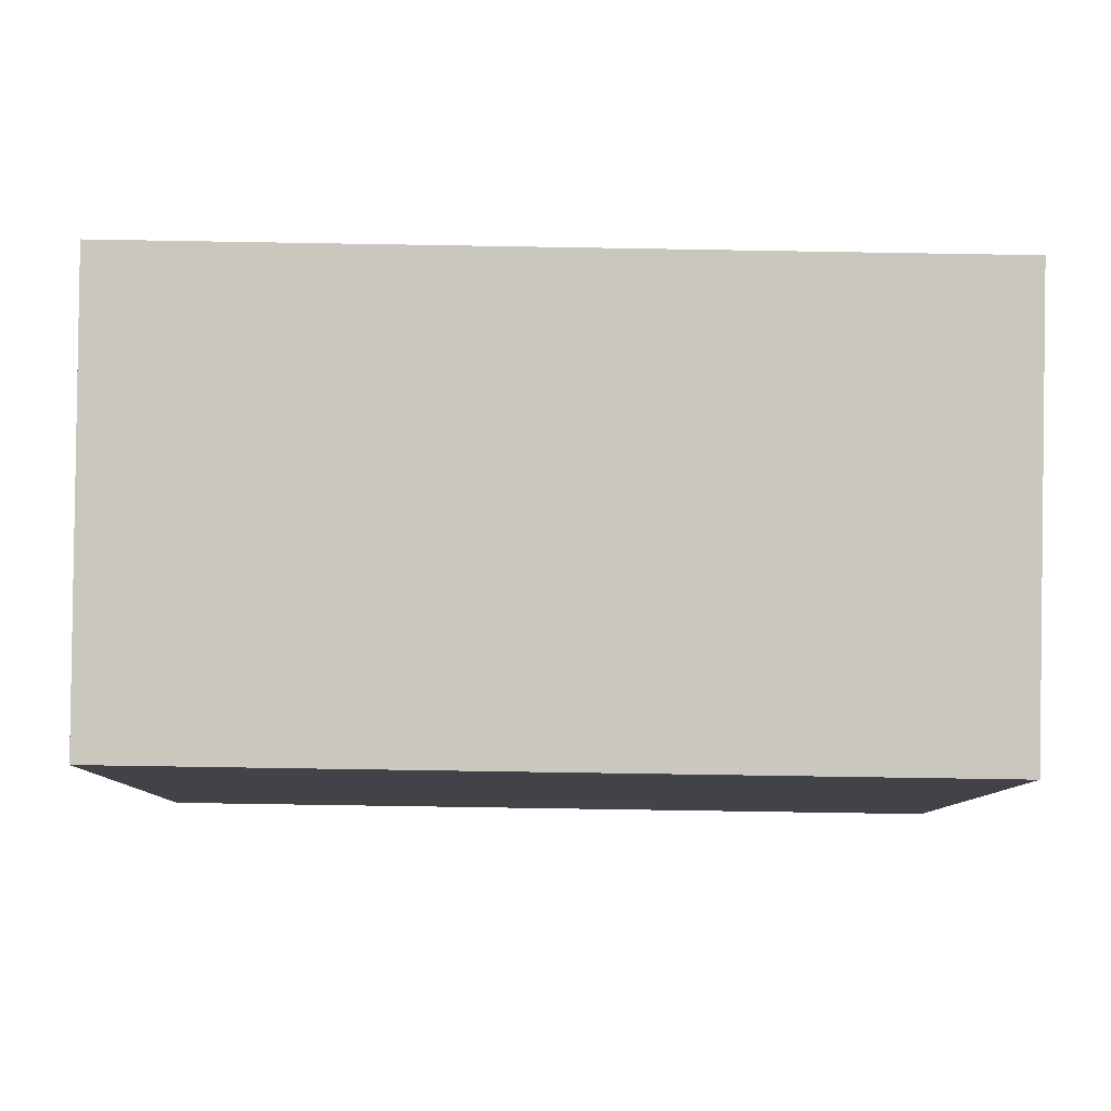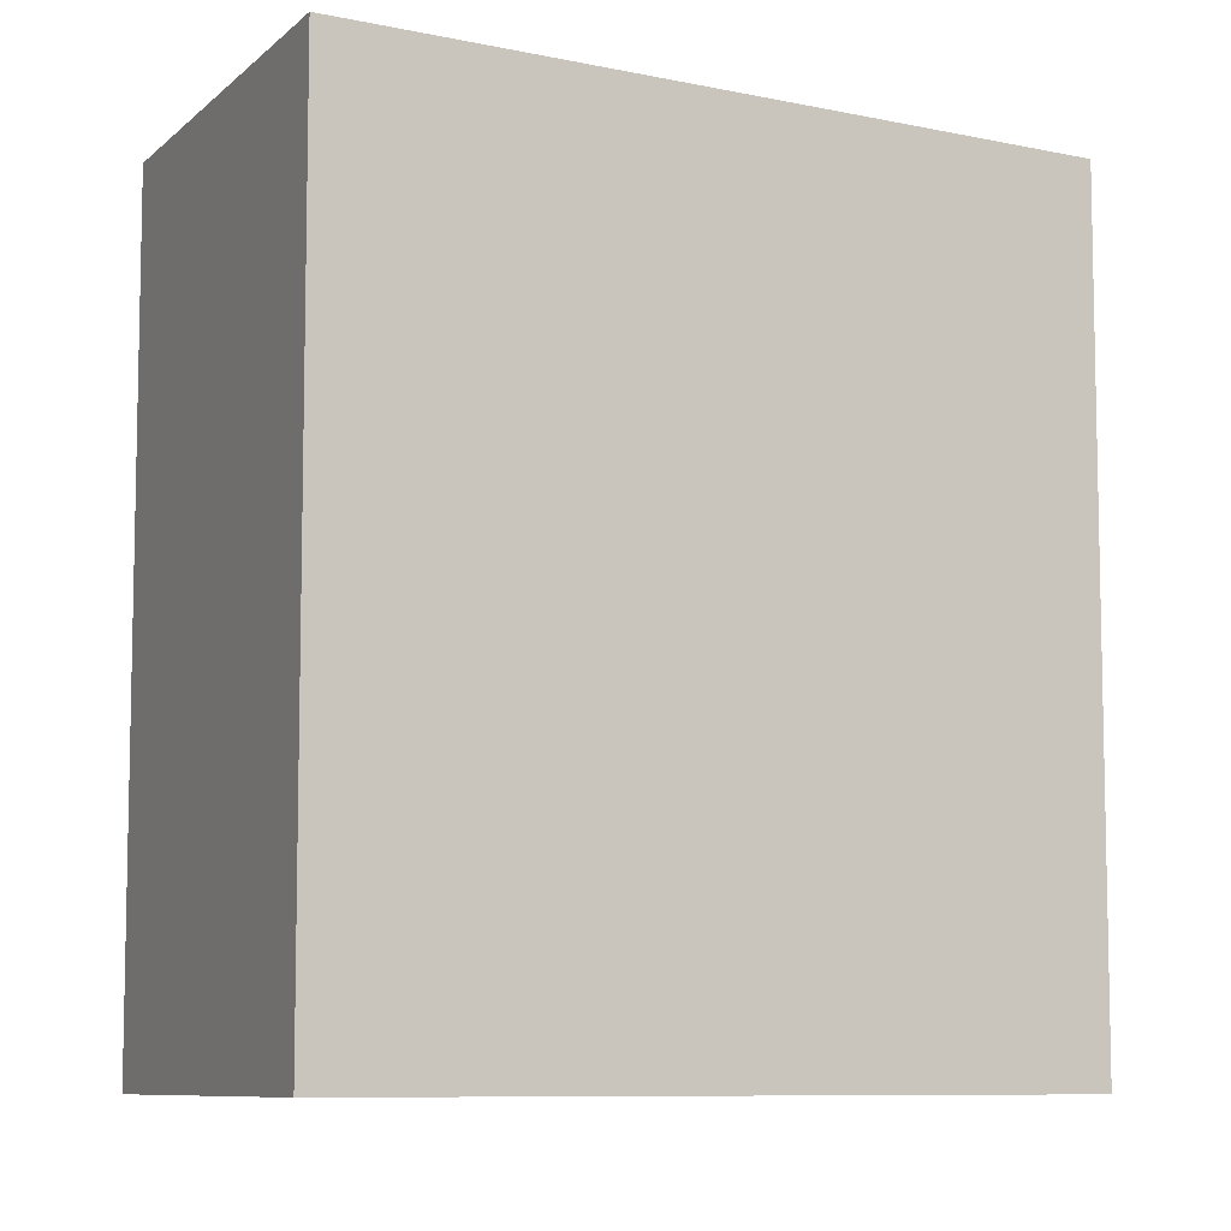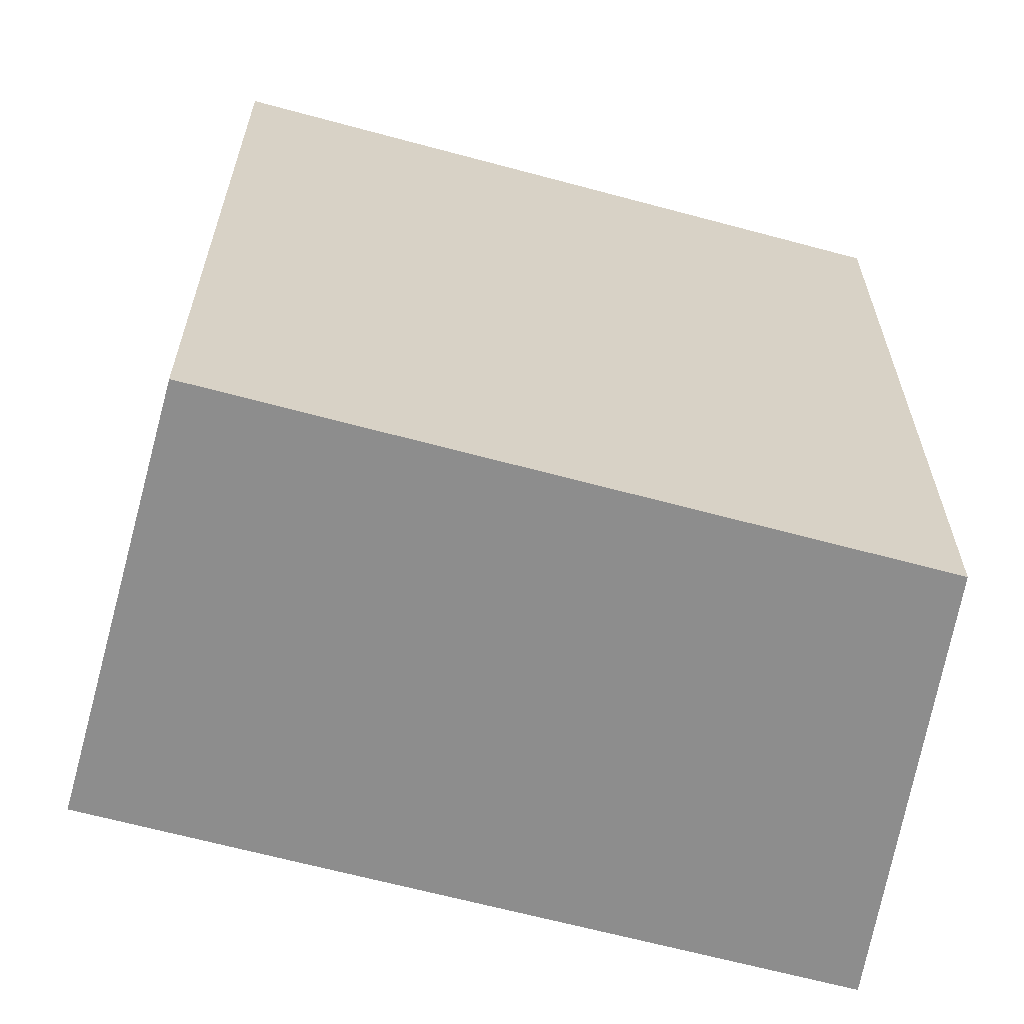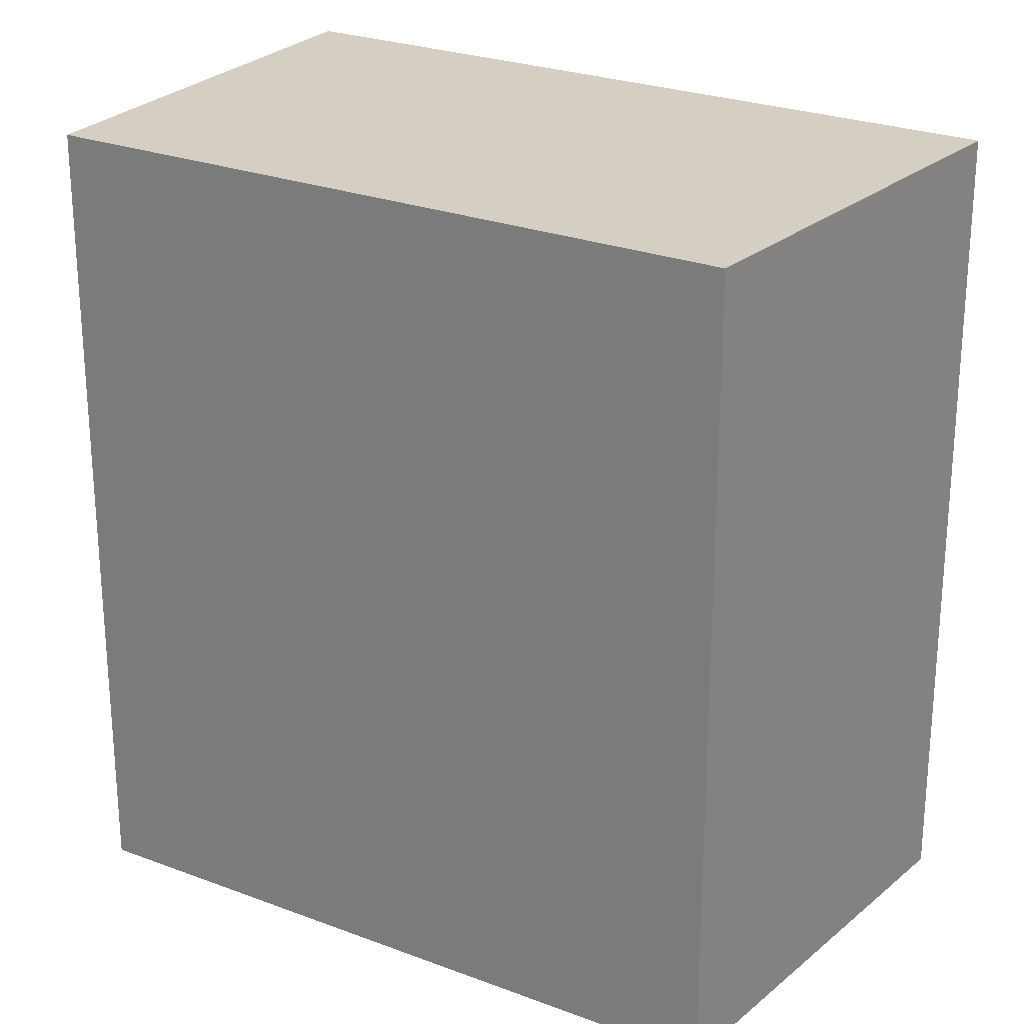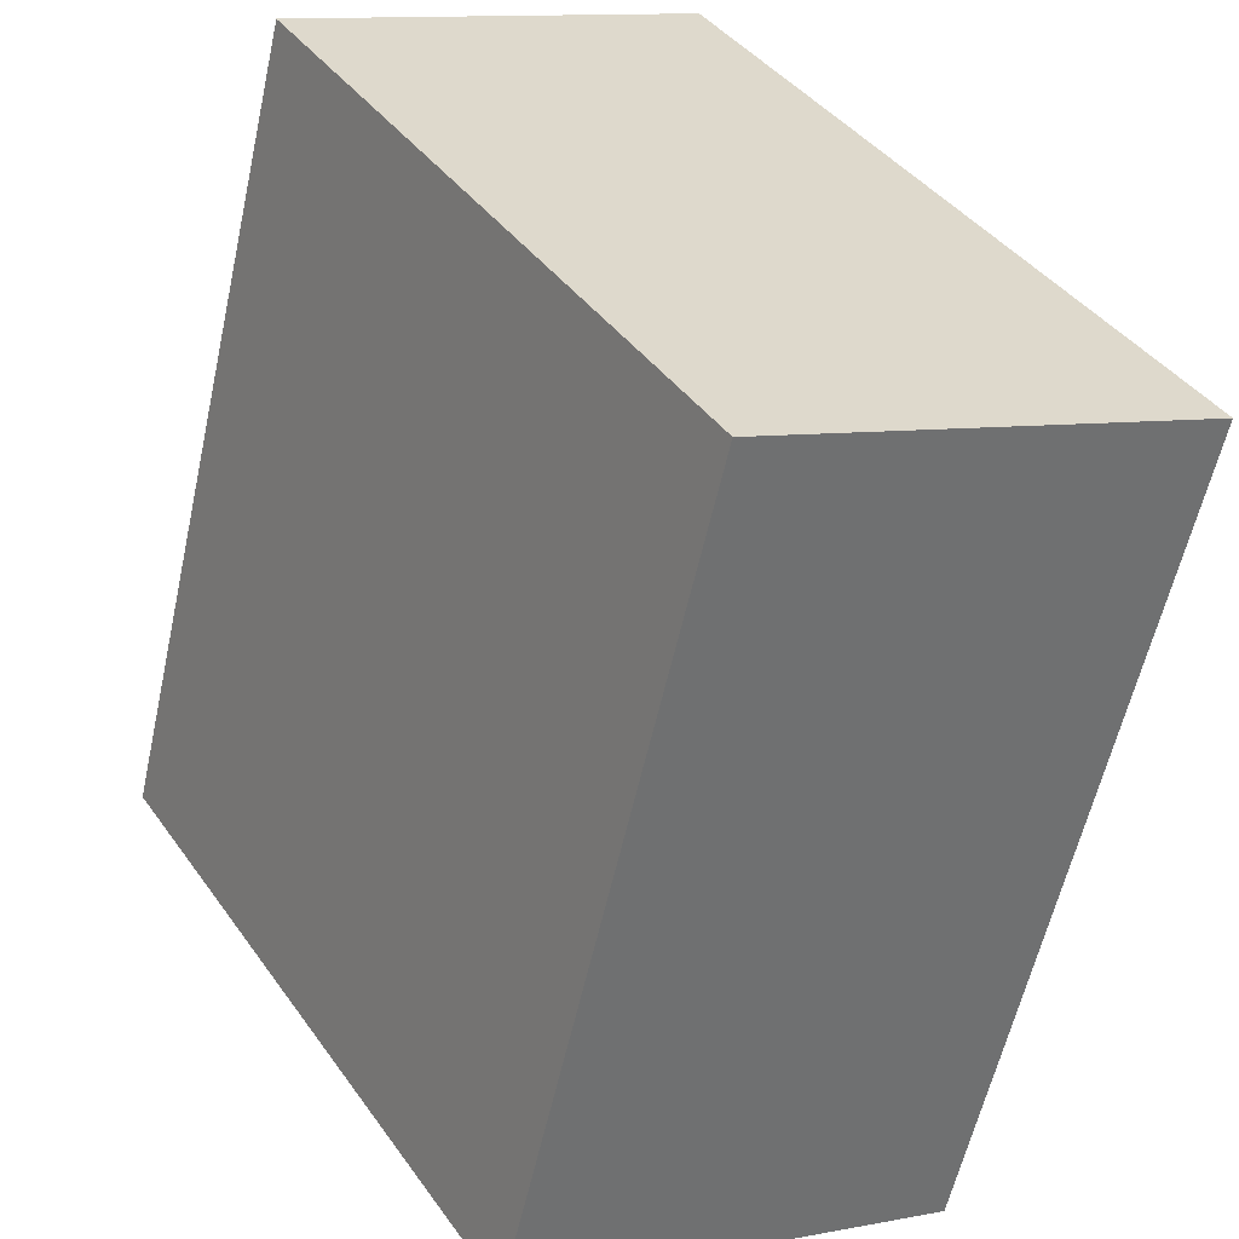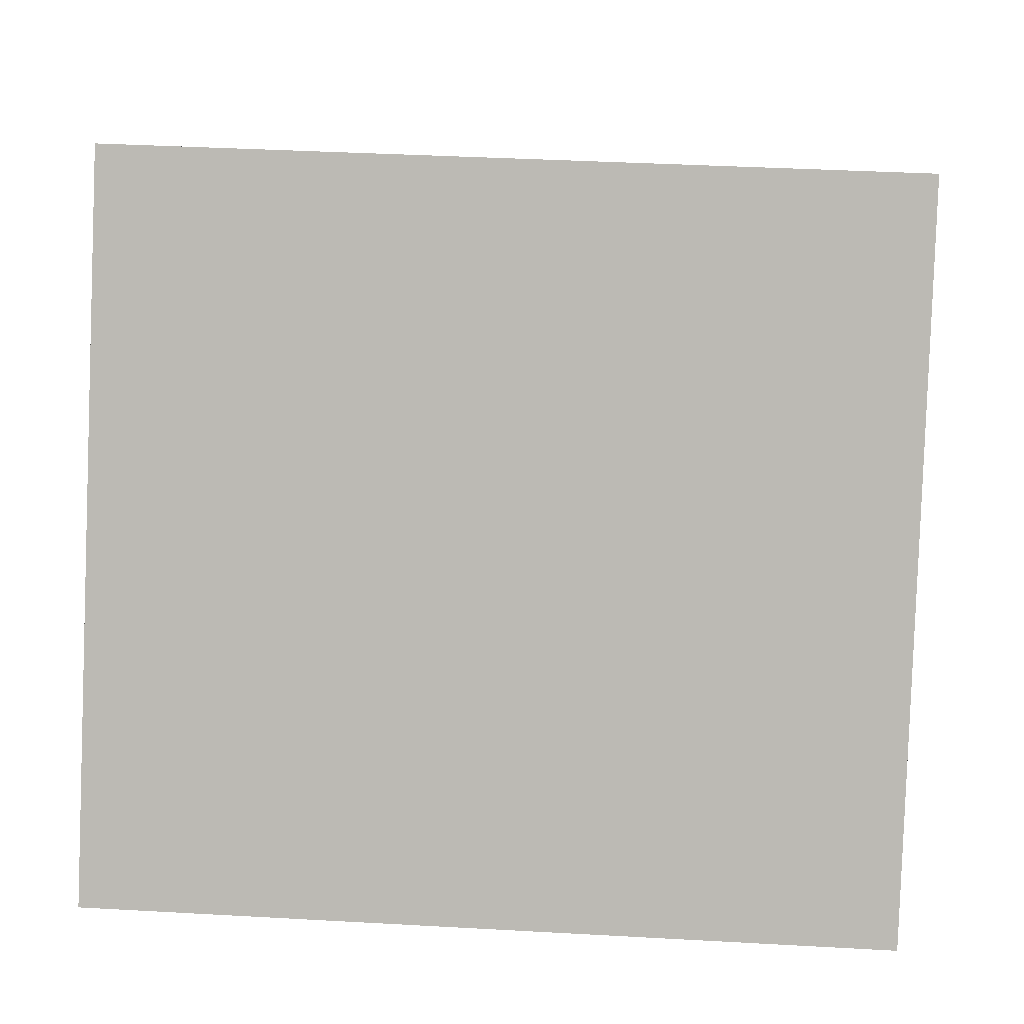
<metadata>
{"format":"obj","ext":"obj","renderer":"f3d","projection":"perspective","resolution":1024,"background":"white","views":[{"elev":-65.6,"azim":-91.0,"up":"+Z"},{"elev":-8.3,"azim":-88.8,"up":"+Y"},{"elev":-64.6,"azim":106.8,"up":"+Y"},{"elev":25.6,"azim":153.4,"up":"+Y"},{"elev":-58.9,"azim":167.5,"up":"+Z"},{"elev":37.7,"azim":-85.9,"up":"+Z"}]}
</metadata>
<code>
v  8.017 -7.844e-16 12.81
v  19.67 -6.353e-16 10.38
v  10.22 -9.99e-16 16.32
v  6.916 -6.771e-16 11.06
v  0 0 0
v  17.56 -4.294e-16 7.012
v  16.33 -3.088e-16 5.043
v  10.09 3.023e-16 -4.937
v  6.917 20.69 11.06
v  0.0004408 20.69 -0.0006548
v  8.017 20.69 12.81
v  10.22 20.69 16.31
v  19.67 20.69 10.37
v  17.56 20.69 7.011
v  16.33 20.69 5.042
v  10.09 20.69 -4.938
g defaultobject
f 1 2 3
f 2 1 4
f 2 4 5
f 2 5 6
f 6 5 7
f 7 5 8
f 9 5 4
f 5 9 10
f 11 4 1
f 4 11 9
f 12 1 3
f 1 12 11
f 2 12 3
f 12 2 13
f 6 13 2
f 13 6 14
f 7 14 6
f 14 7 15
f 8 15 7
f 15 8 16
f 10 8 5
f 8 10 16
f 9 16 10
f 16 9 15
f 15 9 14
f 14 9 11
f 14 11 12
f 14 12 13

</code>
